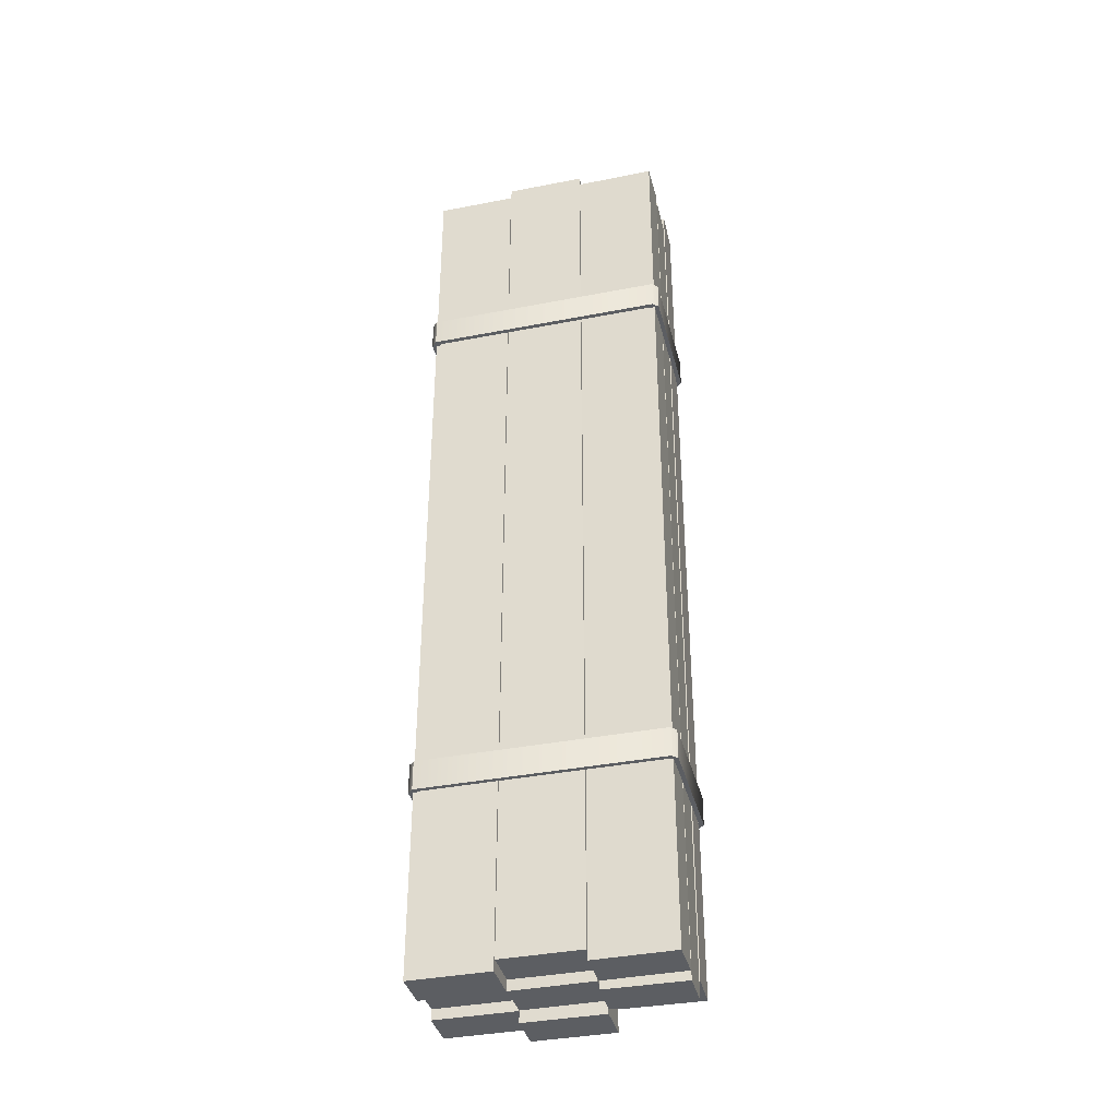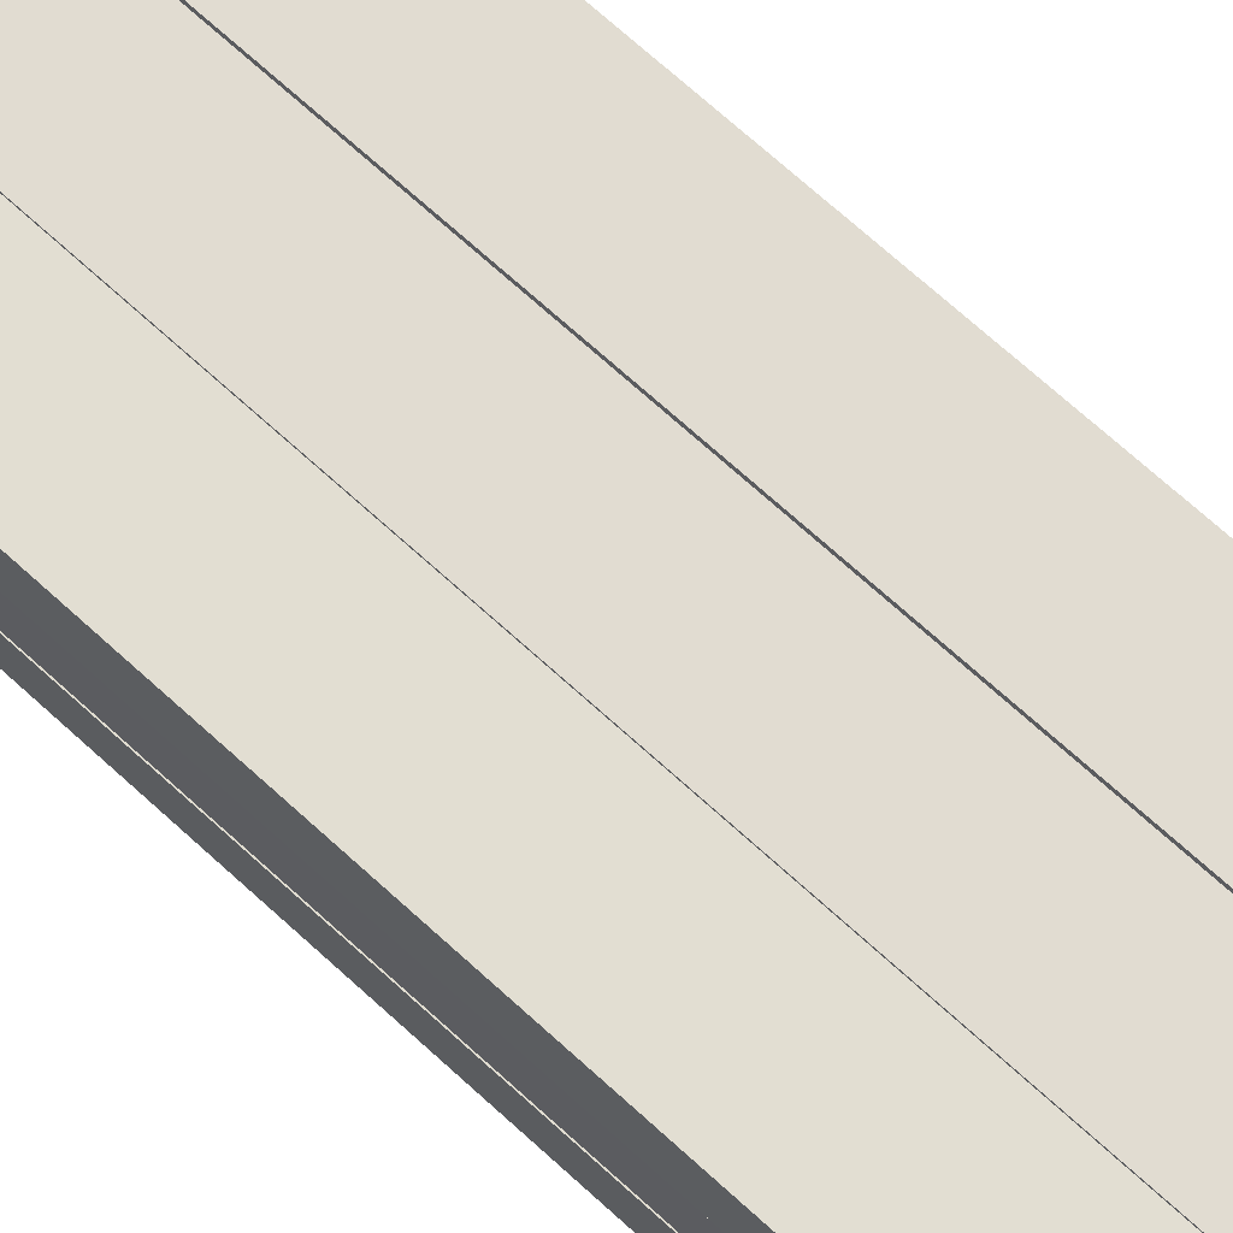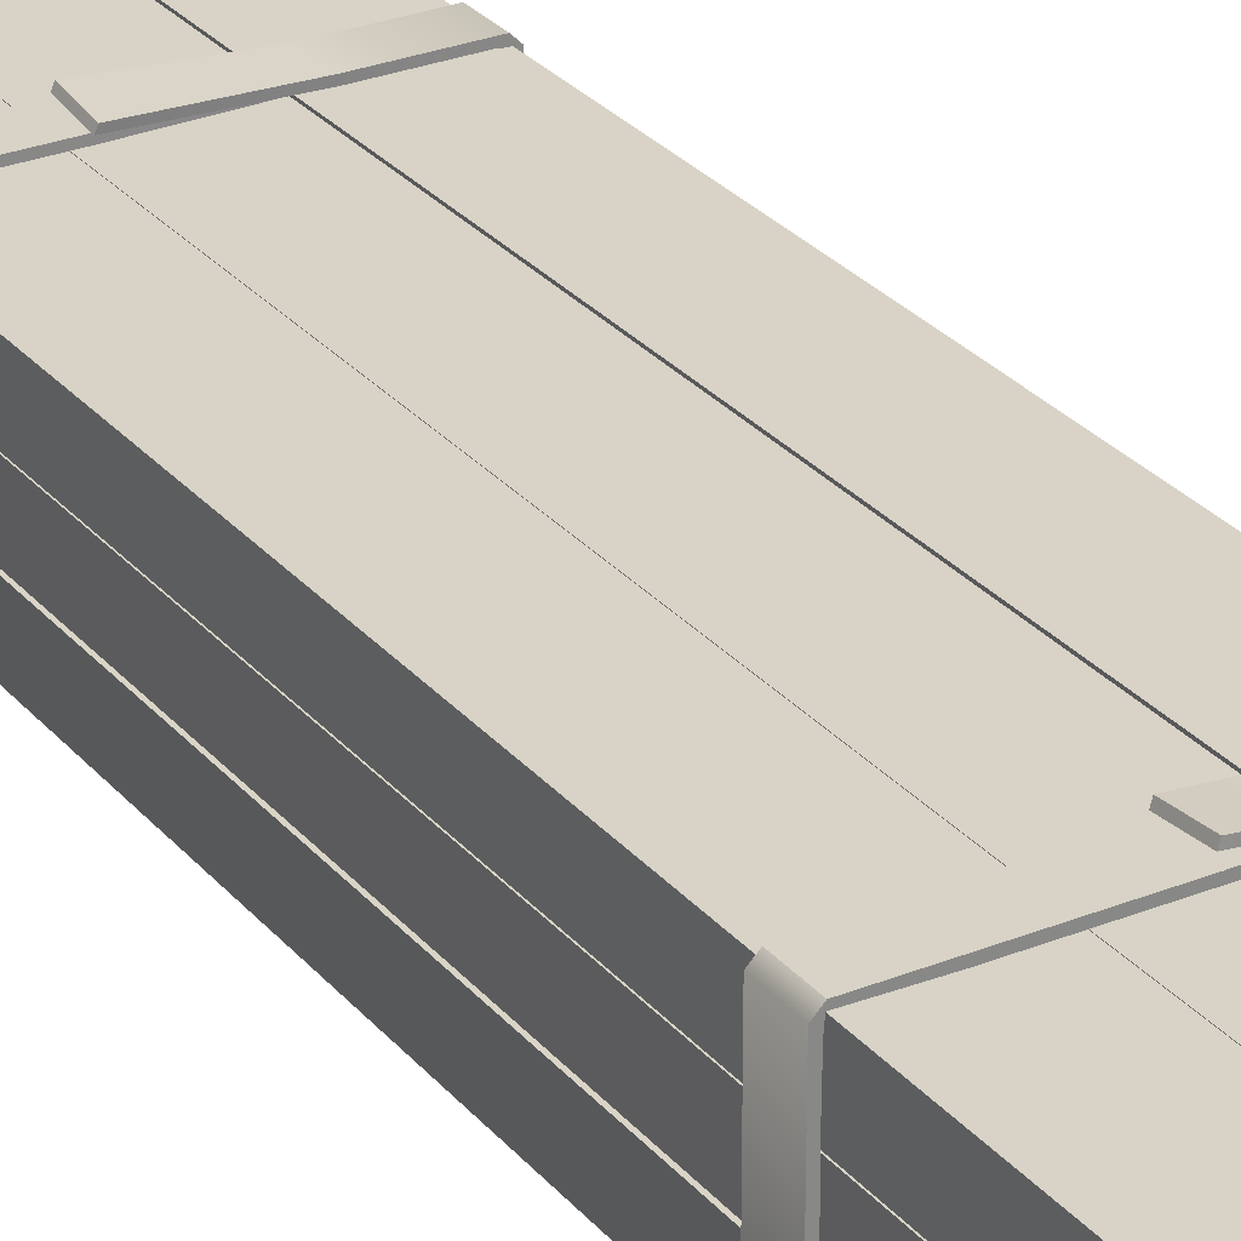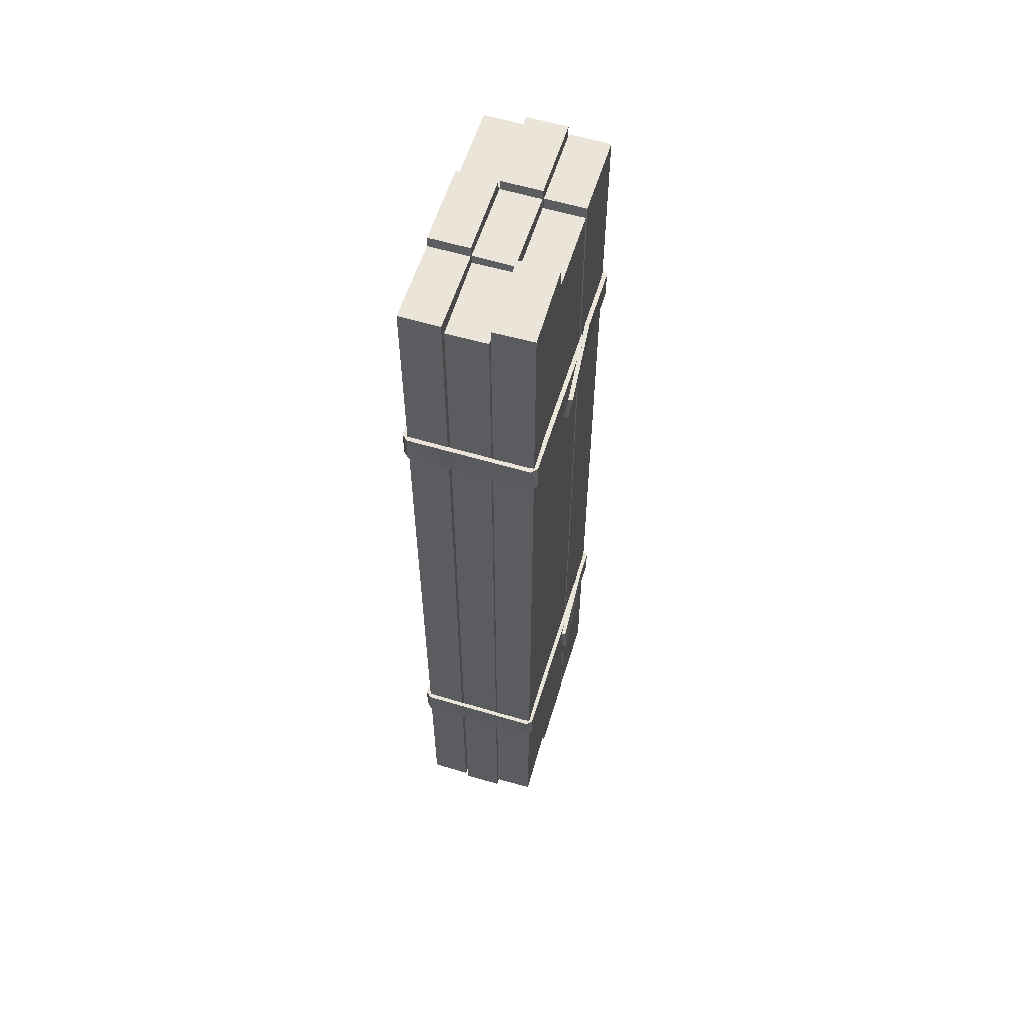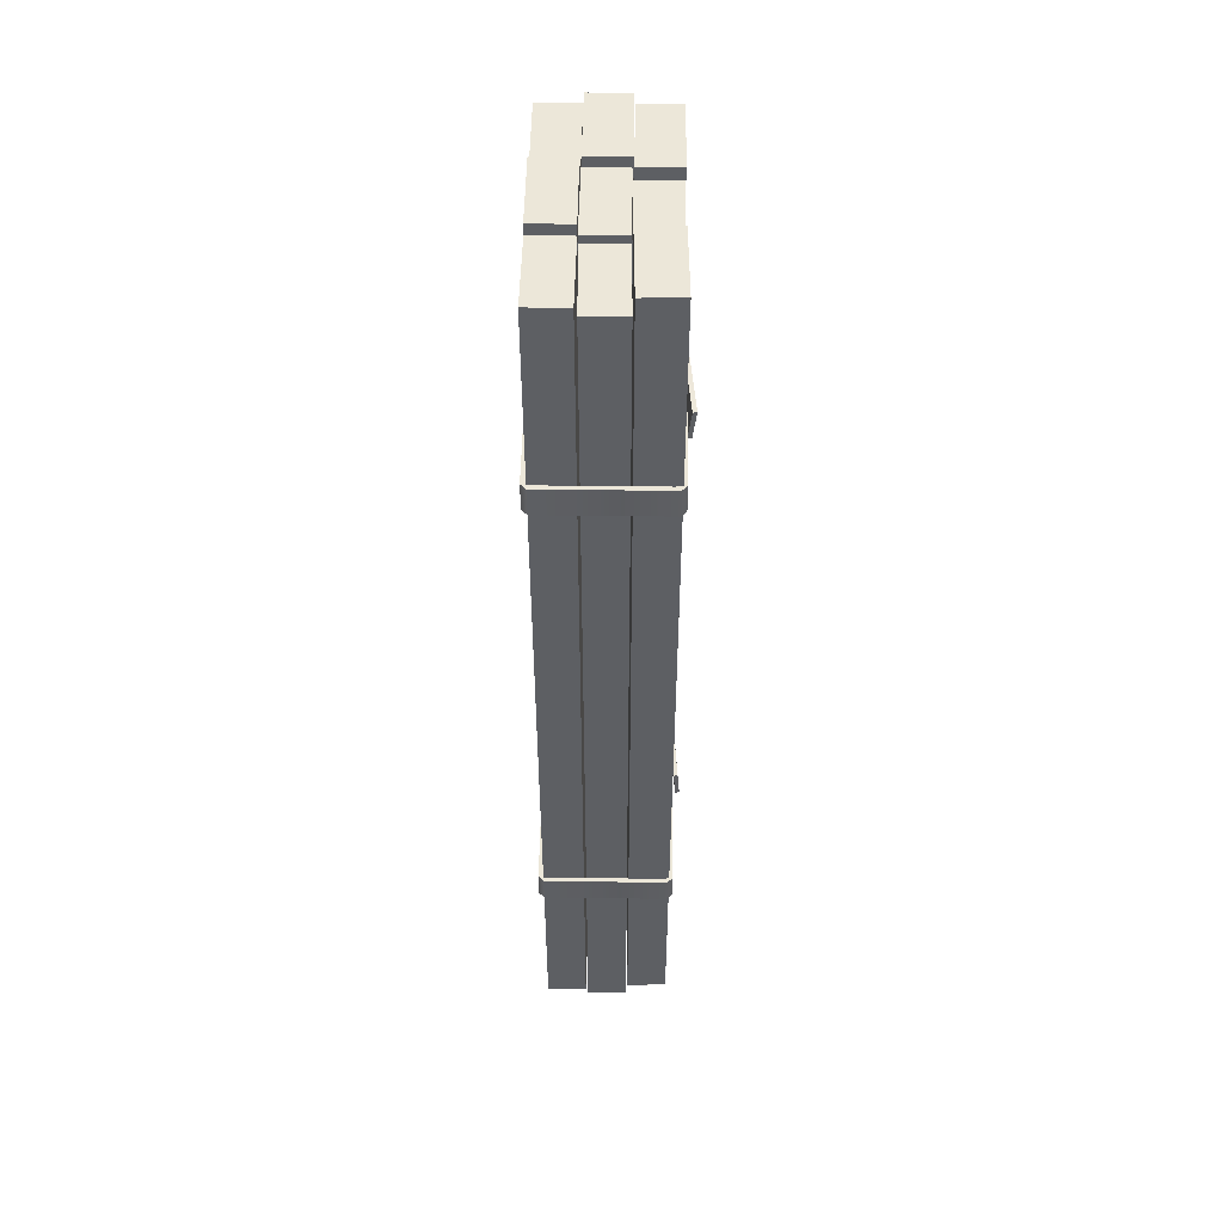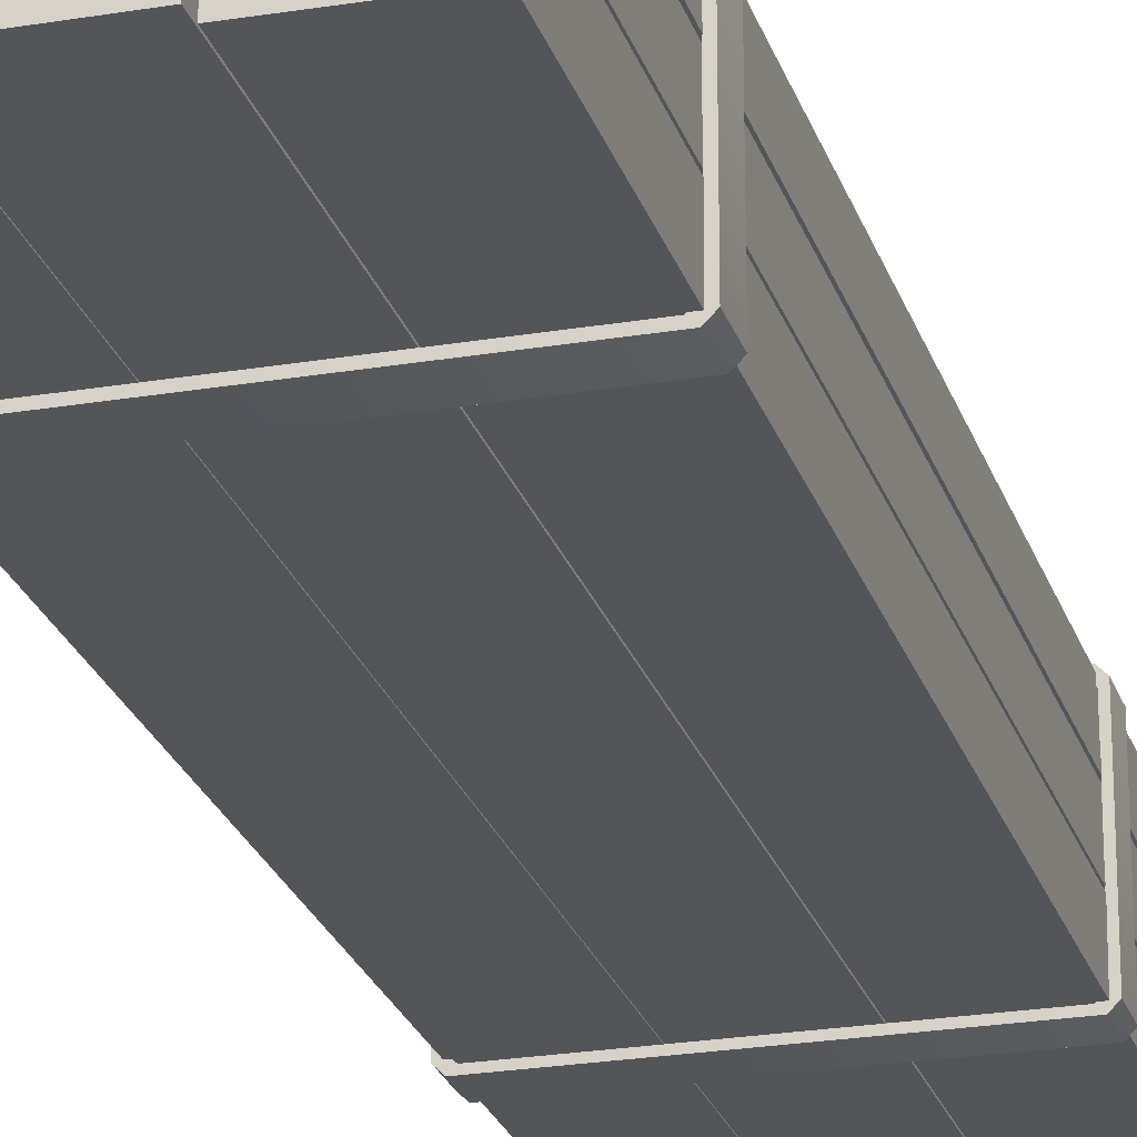
<metadata>
{"format":"obj","ext":"obj","renderer":"f3d","projection":"perspective","resolution":1024,"background":"white","views":[{"elev":-37.6,"azim":14.0,"up":"+Z"},{"elev":69.2,"azim":132.6,"up":"+Y"},{"elev":28.2,"azim":148.6,"up":"+Y"},{"elev":58.8,"azim":107.1,"up":"+Z"},{"elev":49.8,"azim":90.8,"up":"+Z"},{"elev":-24.0,"azim":15.7,"up":"+Y"}]}
</metadata>
<code>
o lumber_stack_Cube.262
v -0.1004 -0.04926 1.2
v -0.09963 0.05074 1.2
v -0.1004 -0.04926 -1.2
v -0.09963 0.05074 -1.2
v 0.09963 -0.05074 1.2
v 0.1004 0.04926 1.2
v 0.09963 -0.05074 -1.2
v 0.1004 0.04926 -1.2
v -0.3019 -0.1498 1.2
v -0.3019 -0.04976 1.2
v -0.3019 -0.1498 -1.2
v -0.3019 -0.04976 -1.2
v -0.1019 -0.1498 1.2
v -0.1019 -0.04976 1.2
v -0.1019 -0.1498 -1.2
v -0.1019 -0.04976 -1.2
v -0.3012 -0.04811 1.226
v -0.3012 0.05189 1.226
v -0.3012 -0.04811 -1.174
v -0.3012 0.05189 -1.174
v -0.1012 -0.04811 1.226
v -0.1012 0.05189 1.226
v -0.1012 -0.04811 -1.174
v -0.1012 0.05189 -1.174
v -0.3024 0.05335 1.2
v -0.3024 0.1534 1.2
v -0.3024 0.05335 -1.2
v -0.3024 0.1534 -1.2
v -0.1024 0.05335 1.2
v -0.1024 0.1534 1.2
v -0.1024 0.05335 -1.2
v -0.1024 0.1534 -1.2
v -0.09976 -0.1514 1.226
v -0.09976 -0.05141 1.226
v -0.09976 -0.1514 -1.174
v -0.09976 -0.05141 -1.174
v 0.1002 -0.1514 1.226
v 0.1002 -0.05141 1.226
v 0.1002 -0.1514 -1.174
v 0.1002 -0.05141 -1.174
v -0.09985 0.0516 1.171
v -0.1001 0.1516 1.171
v -0.09985 0.0516 -1.229
v -0.1001 0.1516 -1.229
v 0.1001 0.05218 1.171
v 0.09985 0.1522 1.171
v 0.1001 0.05218 -1.229
v 0.09985 0.1522 -1.229
v 0.102 -0.1516 1.2
v 0.1028 -0.05157 1.2
v 0.102 -0.1516 -1.2
v 0.1028 -0.05157 -1.2
v 0.302 -0.1531 1.2
v 0.3028 -0.05309 1.2
v 0.302 -0.1531 -1.2
v 0.3028 -0.05309 -1.2
v 0.1026 -0.04969 1.18
v 0.1013 0.0503 1.18
v 0.1026 -0.04969 -1.22
v 0.1013 0.0503 -1.22
v 0.3025 -0.04713 1.18
v 0.3013 0.05286 1.18
v 0.3025 -0.04713 -1.22
v 0.3013 0.05286 -1.22
v 0.1031 0.05264 1.226
v 0.1009 0.1526 1.226
v 0.1031 0.05264 -1.174
v 0.1009 0.1526 -1.174
v 0.303 0.05703 1.226
v 0.3008 0.157 1.226
v 0.303 0.05703 -1.174
v 0.3008 0.157 -1.174
v -0.2284 0.1656 -0.7373
v -0.2284 0.1656 -0.6627
v -0.2284 0.1547 -0.7373
v -0.2284 0.1547 -0.6627
v -0.001589 0.1656 -0.7373
v -0.007072 0.1547 -0.7373
v -0.001589 0.1656 -0.6627
v -0.007072 0.1547 -0.6627
v -0.006165 0.1854 -0.7276
v -0.002497 0.1751 -0.7284
v -0.006165 0.1795 -0.6532
v -0.002497 0.1692 -0.654
v -0.1957 0.1656 -0.6669
v -0.1957 0.1547 -0.6669
v -0.1957 0.1656 -0.7331
v -0.1957 0.1547 -0.7331
v -0.2995 -0.1656 -0.6627
v -0.3131 -0.152 -0.6627
v -0.3131 0.152 -0.6627
v -0.2995 0.1656 -0.6627
v -0.3131 -0.152 -0.7373
v -0.2995 -0.1656 -0.7373
v -0.2995 0.1656 -0.7373
v -0.3131 0.152 -0.7373
v 0.3131 -0.152 -0.6627
v 0.2995 -0.1656 -0.6627
v 0.2995 0.1656 -0.6627
v 0.3131 0.152 -0.6627
v 0.2995 -0.1656 -0.7373
v 0.3131 -0.152 -0.7373
v 0.3131 0.152 -0.7373
v 0.2995 0.1656 -0.7373
v -0.3022 -0.141 -0.7373
v -0.2885 -0.1547 -0.7373
v -0.2885 0.1547 -0.7373
v -0.3022 0.141 -0.7373
v 0.3022 0.141 -0.7373
v 0.2885 0.1547 -0.7373
v 0.2885 -0.1547 -0.7373
v 0.3022 -0.141 -0.7373
v 0.3022 -0.141 -0.6627
v 0.2885 -0.1547 -0.6627
v 0.2885 0.1547 -0.6627
v 0.3022 0.141 -0.6627
v -0.3022 0.141 -0.6627
v -0.2885 0.1547 -0.6627
v -0.2885 -0.1547 -0.6627
v -0.3022 -0.141 -0.6627
v -0.1406 0.1656 0.6627
v -0.1406 0.1656 0.7373
v -0.1406 0.1547 0.6627
v -0.1406 0.1547 0.7373
v 0.08629 0.1656 0.6627
v 0.08081 0.1547 0.6627
v 0.08629 0.1656 0.7373
v 0.08081 0.1547 0.7373
v 0.08171 0.1779 0.6519
v 0.08538 0.1676 0.6532
v 0.08171 0.187 0.7259
v 0.08538 0.1768 0.7272
v -0.1079 0.1656 0.7331
v -0.1079 0.1547 0.7331
v -0.1079 0.1656 0.6669
v -0.1079 0.1547 0.6669
v -0.2995 -0.1656 0.7373
v -0.3131 -0.152 0.7373
v -0.3131 0.152 0.7373
v -0.2995 0.1656 0.7373
v -0.3131 -0.152 0.6627
v -0.2995 -0.1656 0.6627
v -0.2995 0.1656 0.6627
v -0.3131 0.152 0.6627
v 0.3131 -0.152 0.7373
v 0.2995 -0.1656 0.7373
v 0.2995 0.1656 0.7373
v 0.3131 0.152 0.7373
v 0.2995 -0.1656 0.6627
v 0.3131 -0.152 0.6627
v 0.3131 0.152 0.6627
v 0.2995 0.1656 0.6627
v -0.3022 -0.141 0.6627
v -0.2885 -0.1547 0.6627
v -0.2885 0.1547 0.6627
v -0.3022 0.141 0.6627
v 0.3022 0.141 0.6627
v 0.2885 0.1547 0.6627
v 0.2885 -0.1547 0.6627
v 0.3022 -0.141 0.6627
v 0.3022 -0.141 0.7373
v 0.2885 -0.1547 0.7373
v 0.2885 0.1547 0.7373
v 0.3022 0.141 0.7373
v -0.3022 0.141 0.7373
v -0.2885 0.1547 0.7373
v -0.2885 -0.1547 0.7373
v -0.3022 -0.141 0.7373
f 1 2 4 3
f 3 4 8 7
f 7 8 6 5
f 5 6 2 1
f 3 7 5 1
f 8 4 2 6
f 9 10 12 11
f 11 12 16 15
f 15 16 14 13
f 13 14 10 9
f 11 15 13 9
f 16 12 10 14
f 17 18 20 19
f 19 20 24 23
f 23 24 22 21
f 21 22 18 17
f 19 23 21 17
f 24 20 18 22
f 25 26 28 27
f 27 28 32 31
f 31 32 30 29
f 29 30 26 25
f 27 31 29 25
f 32 28 26 30
f 33 34 36 35
f 35 36 40 39
f 39 40 38 37
f 37 38 34 33
f 35 39 37 33
f 40 36 34 38
f 41 42 44 43
f 43 44 48 47
f 47 48 46 45
f 45 46 42 41
f 43 47 45 41
f 48 44 42 46
f 49 50 52 51
f 51 52 56 55
f 55 56 54 53
f 53 54 50 49
f 51 55 53 49
f 56 52 50 54
f 57 58 60 59
f 59 60 64 63
f 63 64 62 61
f 61 62 58 57
f 59 63 61 57
f 64 60 58 62
f 65 66 68 67
f 67 68 72 71
f 71 72 70 69
f 69 70 66 65
f 67 71 69 65
f 72 68 66 70
f 89 98 114 119
f 97 100 116 113
f 76 118 107 75
f 90 91 96 93
f 74 92 118 76
f 101 94 106 111
f 117 120 105 108
f 77 104 110 78
f 95 73 75 107
f 104 77 79 99
f 93 96 108 105
f 73 95 92 74
f 91 90 120 117
f 115 80 78 110
f 119 114 111 106
f 102 103 100 97
f 99 79 80 115
f 103 102 112 109
f 113 116 109 112
f 87 77 78 88
f 83 74 76 84
f 82 75 73 81
f 88 86 85 87
f 81 73 74 83
f 77 87 85 79
f 79 85 86 80
f 80 86 88 78
f 84 76 75 82
f 81 83 84 82
f 94 89 90 93
f 92 95 96 91
f 98 101 102 97
f 104 99 100 103
f 106 94 93 105
f 95 107 108 96
f 103 109 110 104
f 101 111 112 102
f 114 98 97 113
f 99 115 116 100
f 91 117 118 92
f 89 119 120 90
f 105 120 119 106
f 113 112 111 114
f 115 110 109 116
f 117 108 107 118
f 94 101 98 89
f 137 146 162 167
f 145 148 164 161
f 124 166 155 123
f 138 139 144 141
f 122 140 166 124
f 149 142 154 159
f 165 168 153 156
f 125 152 158 126
f 143 121 123 155
f 152 125 127 147
f 141 144 156 153
f 121 143 140 122
f 139 138 168 165
f 163 128 126 158
f 167 162 159 154
f 150 151 148 145
f 147 127 128 163
f 151 150 160 157
f 161 164 157 160
f 135 125 126 136
f 131 122 124 132
f 130 123 121 129
f 136 134 133 135
f 129 121 122 131
f 125 135 133 127
f 127 133 134 128
f 128 134 136 126
f 132 124 123 130
f 129 131 132 130
f 142 137 138 141
f 140 143 144 139
f 146 149 150 145
f 152 147 148 151
f 154 142 141 153
f 143 155 156 144
f 151 157 158 152
f 149 159 160 150
f 162 146 145 161
f 147 163 164 148
f 139 165 166 140
f 137 167 168 138
f 153 168 167 154
f 161 160 159 162
f 163 158 157 164
f 165 156 155 166
f 142 149 146 137

</code>
